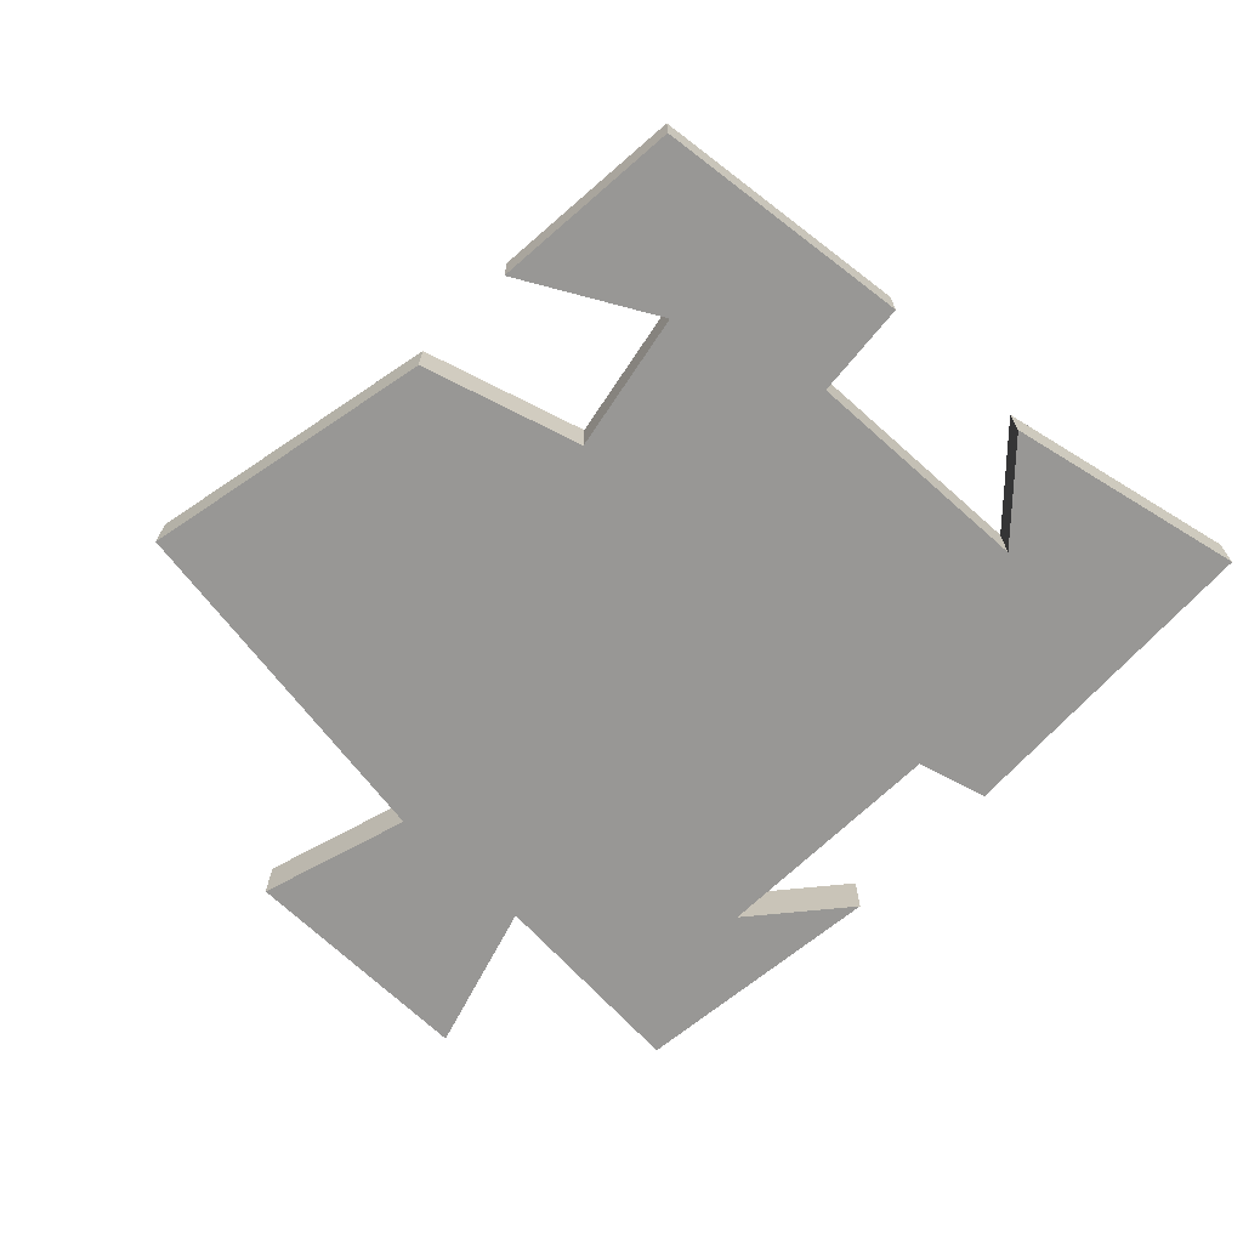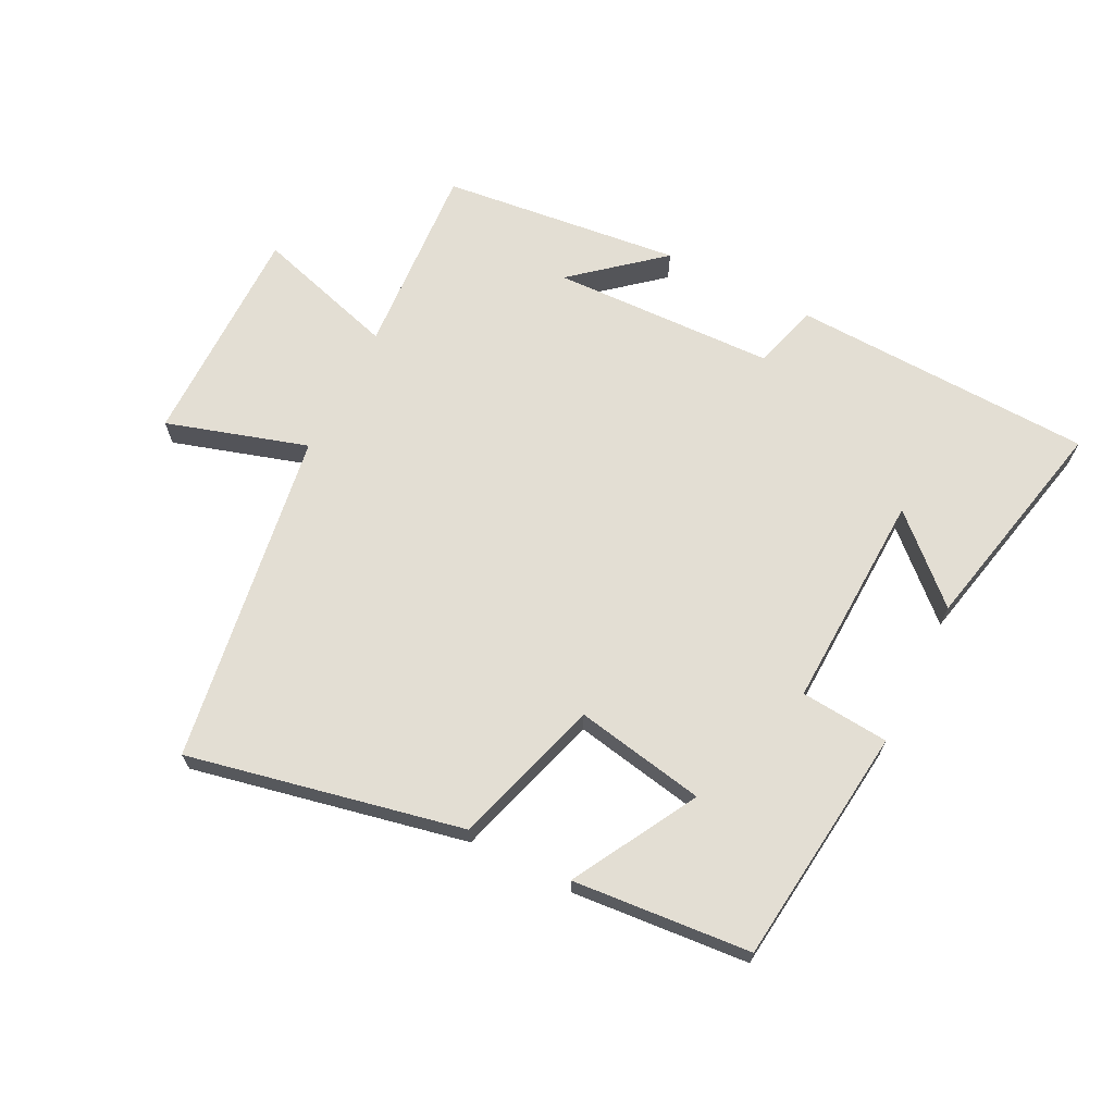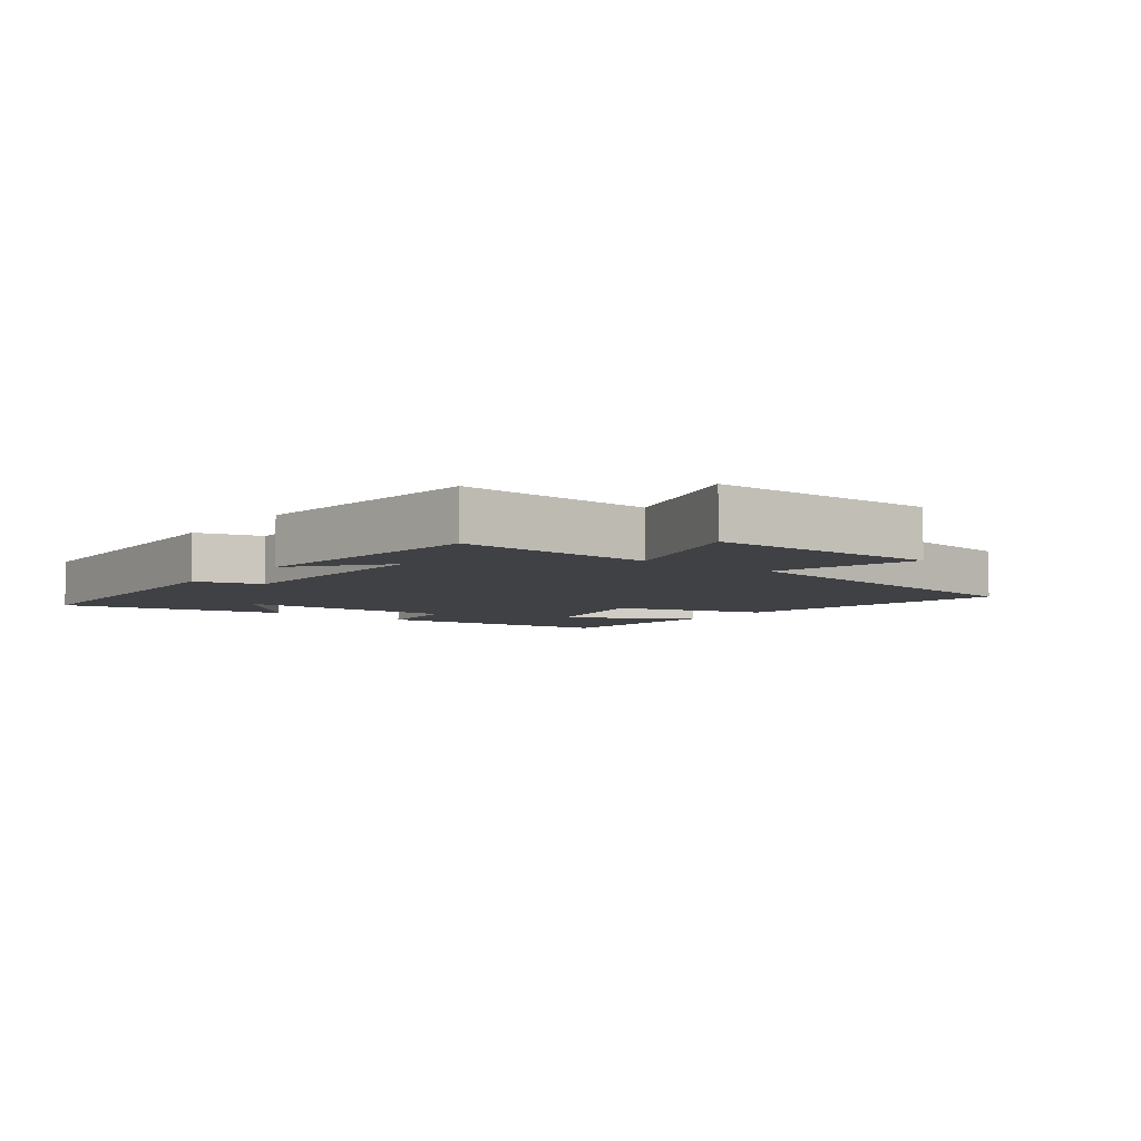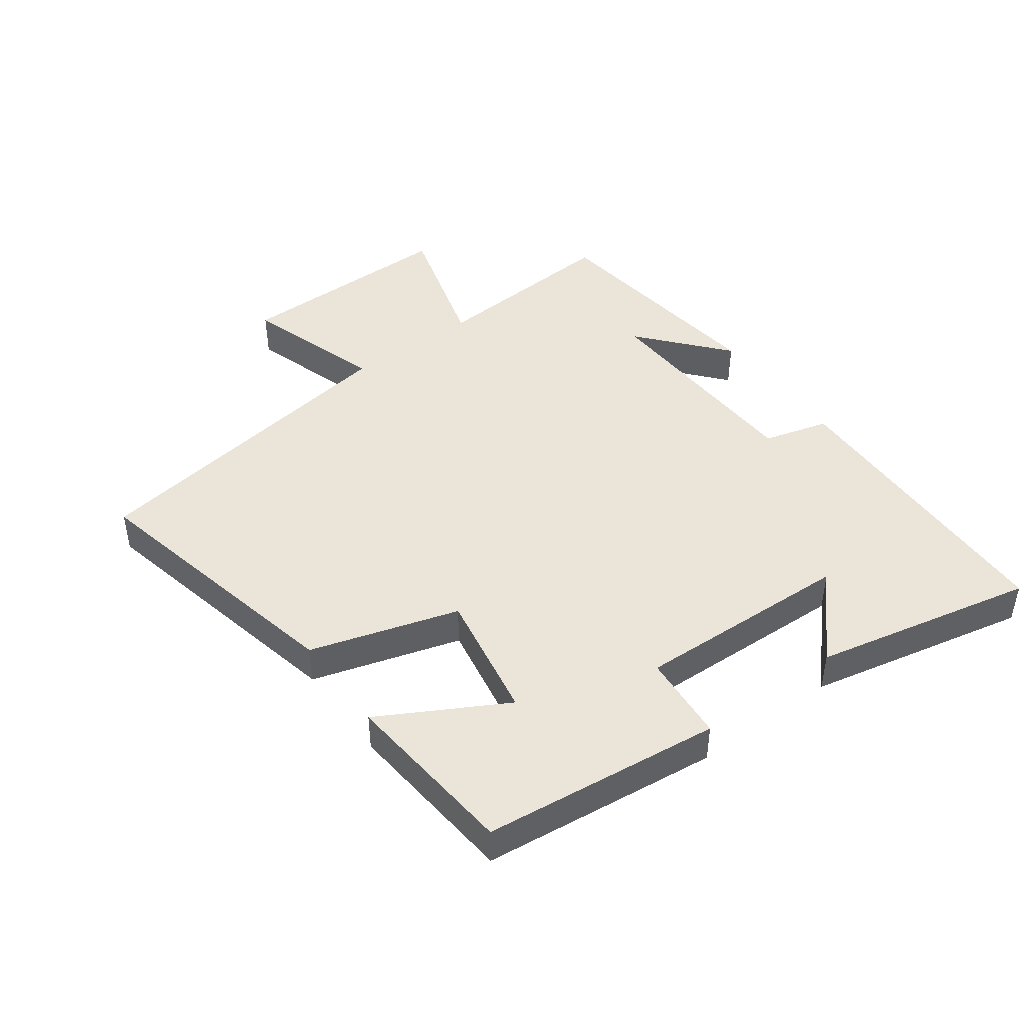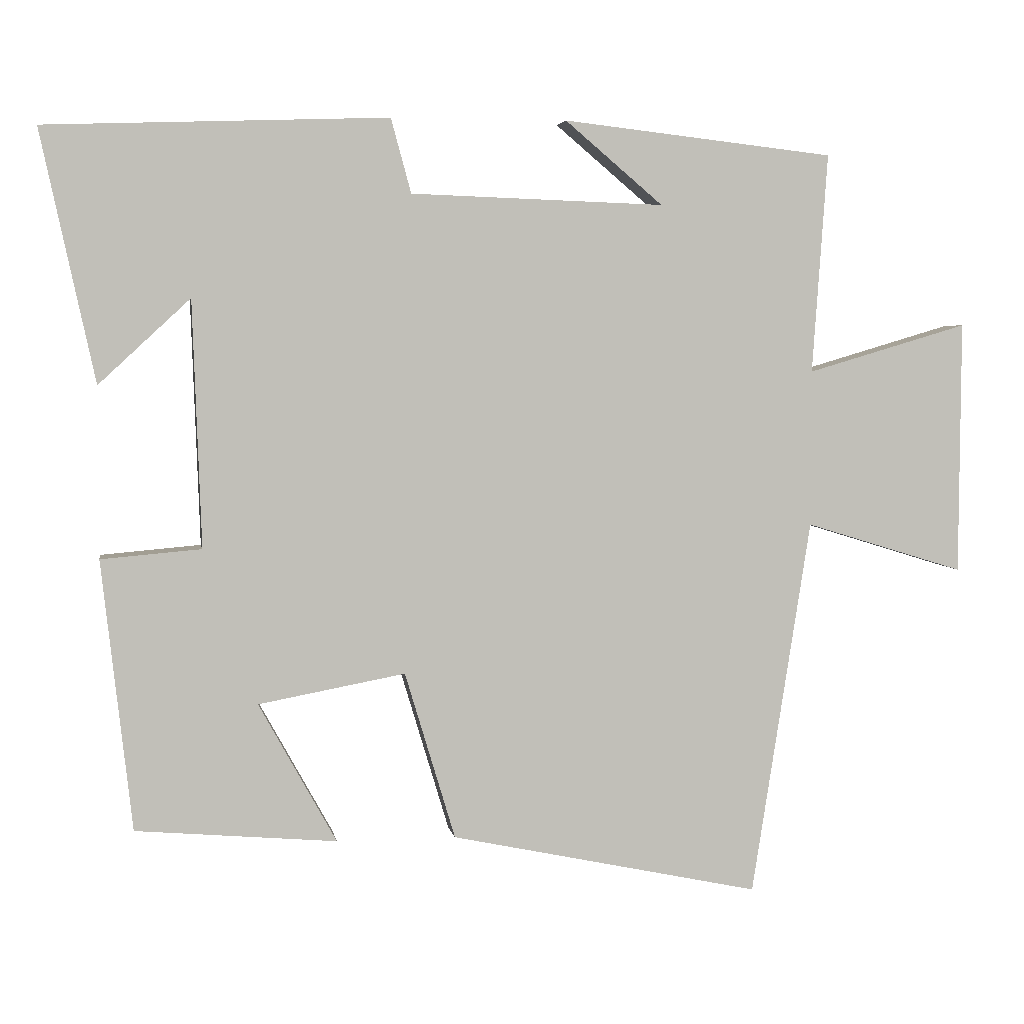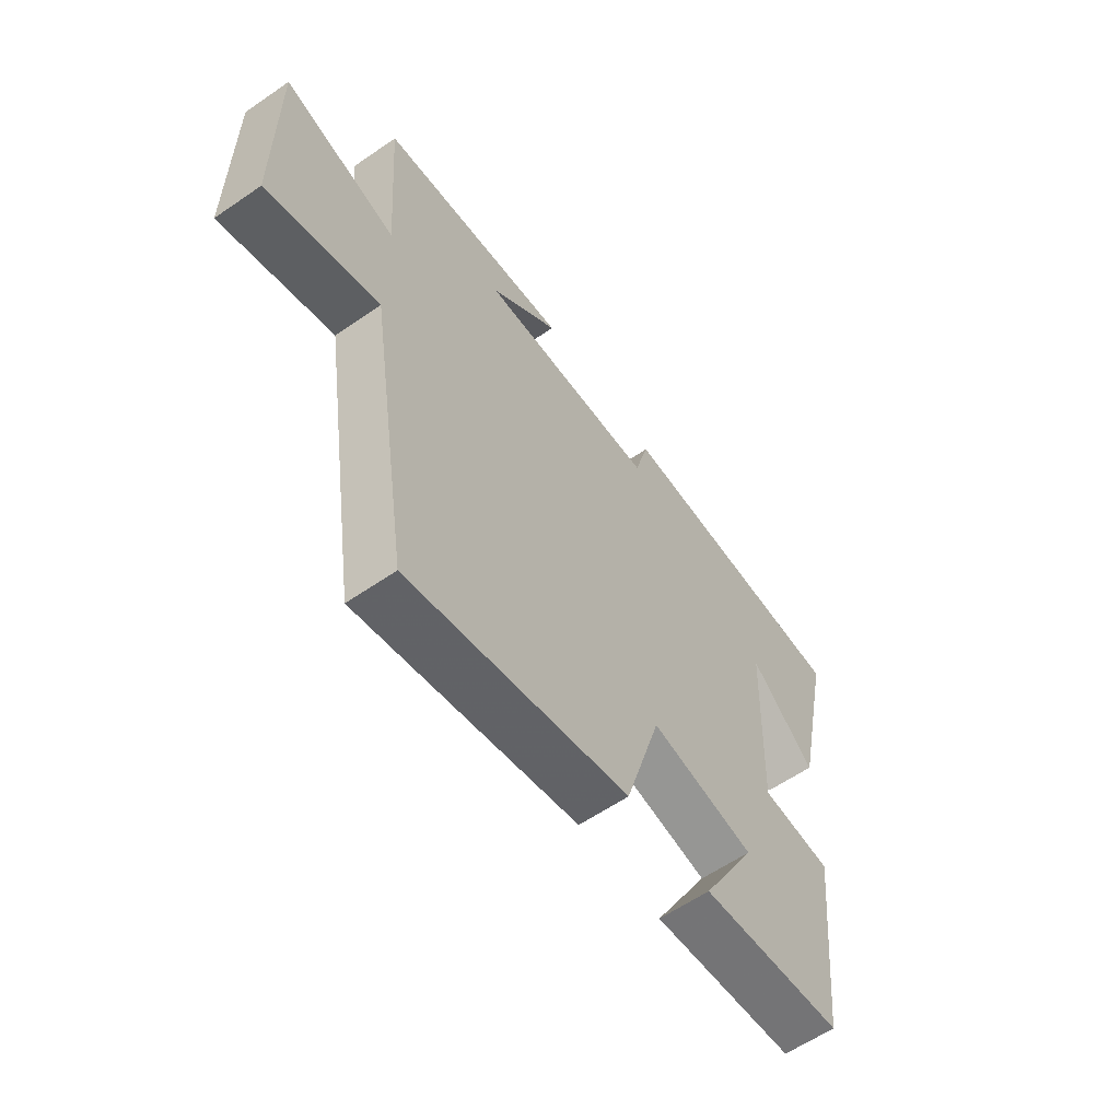
<metadata>
{"format":"obj","ext":"obj","renderer":"f3d","projection":"perspective","resolution":1024,"background":"white","views":[{"elev":-68.2,"azim":-133.9,"up":"+Y"},{"elev":67.3,"azim":-153.1,"up":"+Y"},{"elev":-5.9,"azim":53.2,"up":"+Y"},{"elev":44.7,"azim":-126.4,"up":"+Y"},{"elev":4.0,"azim":-9.4,"up":"+Z"},{"elev":-60.1,"azim":125.2,"up":"+Z"}]}
</metadata>
<code>
v 0.418 0.07 -0.591
v -0.013 0.07 -0.5
v -0.083 0.07 -0.267
v -0.287 0.07 -0.305
v -0.179 0.07 -0.5
v -0.458 0.07 -0.476
v -0.5 0.07 -0.101
v -0.361 0.07 -0.089
v -0.373 0.07 0.253
v -0.5 0.07 0.135
v -0.575 0.07 0.483
v -0.1 0.07 0.5
v -0.072 0.07 0.397
v 0.28 0.07 0.385
v 0.144 0.07 0.5
v 0.521 0.07 0.457
v 0.5 0.07 0.152
v 0.723 0.07 0.218
v 0.721 0.07 -0.134
v 0.5 0.07 -0.066
v 0.418 0 -0.591
v -0.013 0 -0.5
v -0.083 0 -0.267
v -0.287 0 -0.305
v -0.179 0 -0.5
v -0.458 0 -0.476
v -0.5 0 -0.101
v -0.361 0 -0.089
v -0.373 0 0.253
v -0.5 0 0.135
v -0.575 0 0.483
v -0.1 0 0.5
v -0.072 0 0.397
v 0.28 0 0.385
v 0.144 0 0.5
v 0.521 0 0.457
v 0.5 0 0.152
v 0.723 0 0.218
v 0.721 0 -0.134
v 0.5 0 -0.066
f 17 18 19 20
f 17 20 1 2
f 16 17 2 3
f 14 15 16
f 14 16 3 4
f 13 14 4
f 12 13 4
f 9 10 11
f 9 11 12
f 8 9 12 4
f 4 5 6 7
f 4 7 8
f 40 39 38 37
f 22 21 40 37
f 23 22 37 36
f 36 35 34
f 24 23 36 34
f 24 34 33
f 24 33 32
f 31 30 29
f 32 31 29
f 24 32 29 28
f 27 26 25 24
f 28 27 24
f 1 21 22 2
f 2 22 23 3
f 3 23 24 4
f 4 24 25 5
f 5 25 26 6
f 6 26 27 7
f 7 27 28 8
f 8 28 29 9
f 9 29 30 10
f 10 30 31 11
f 11 31 32 12
f 12 32 33 13
f 13 33 34 14
f 14 34 35 15
f 15 35 36 16
f 16 36 37 17
f 17 37 38 18
f 18 38 39 19
f 19 39 40 20
f 20 40 21 1

</code>
